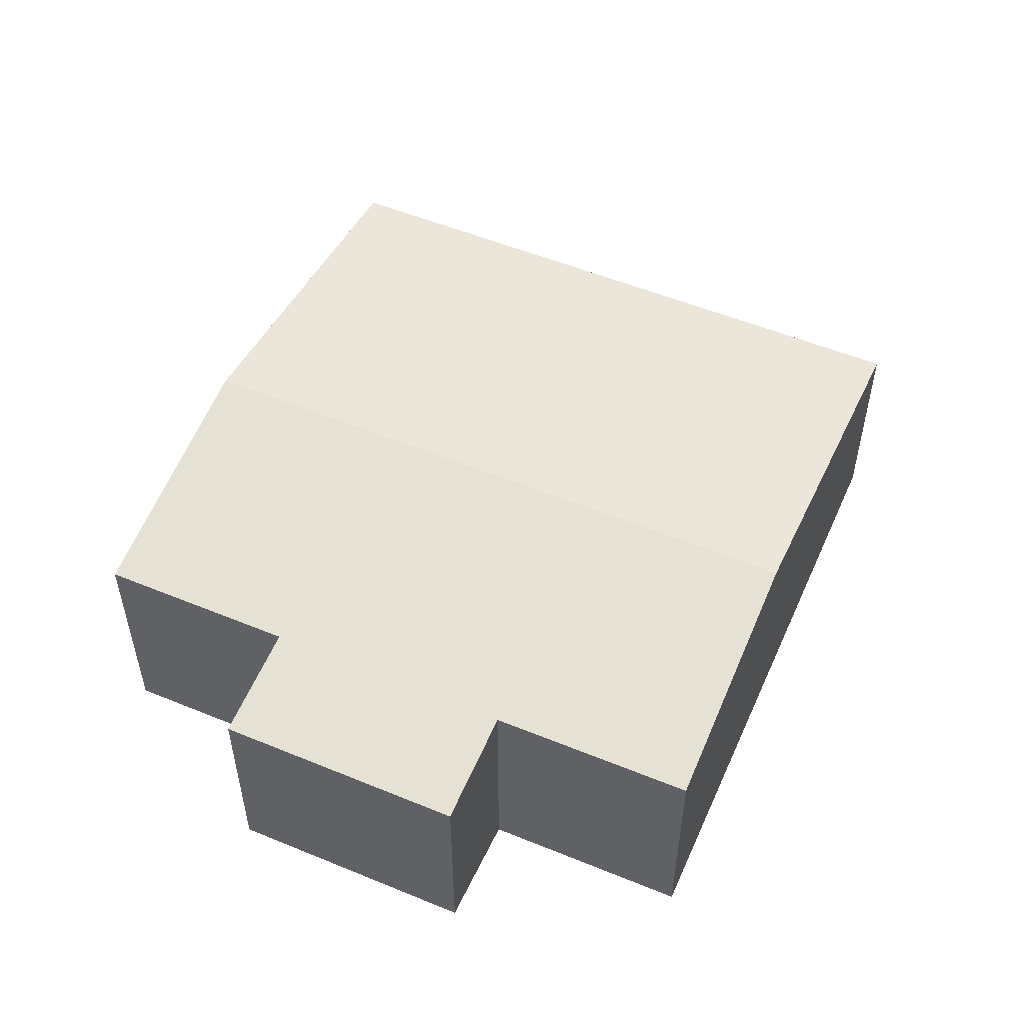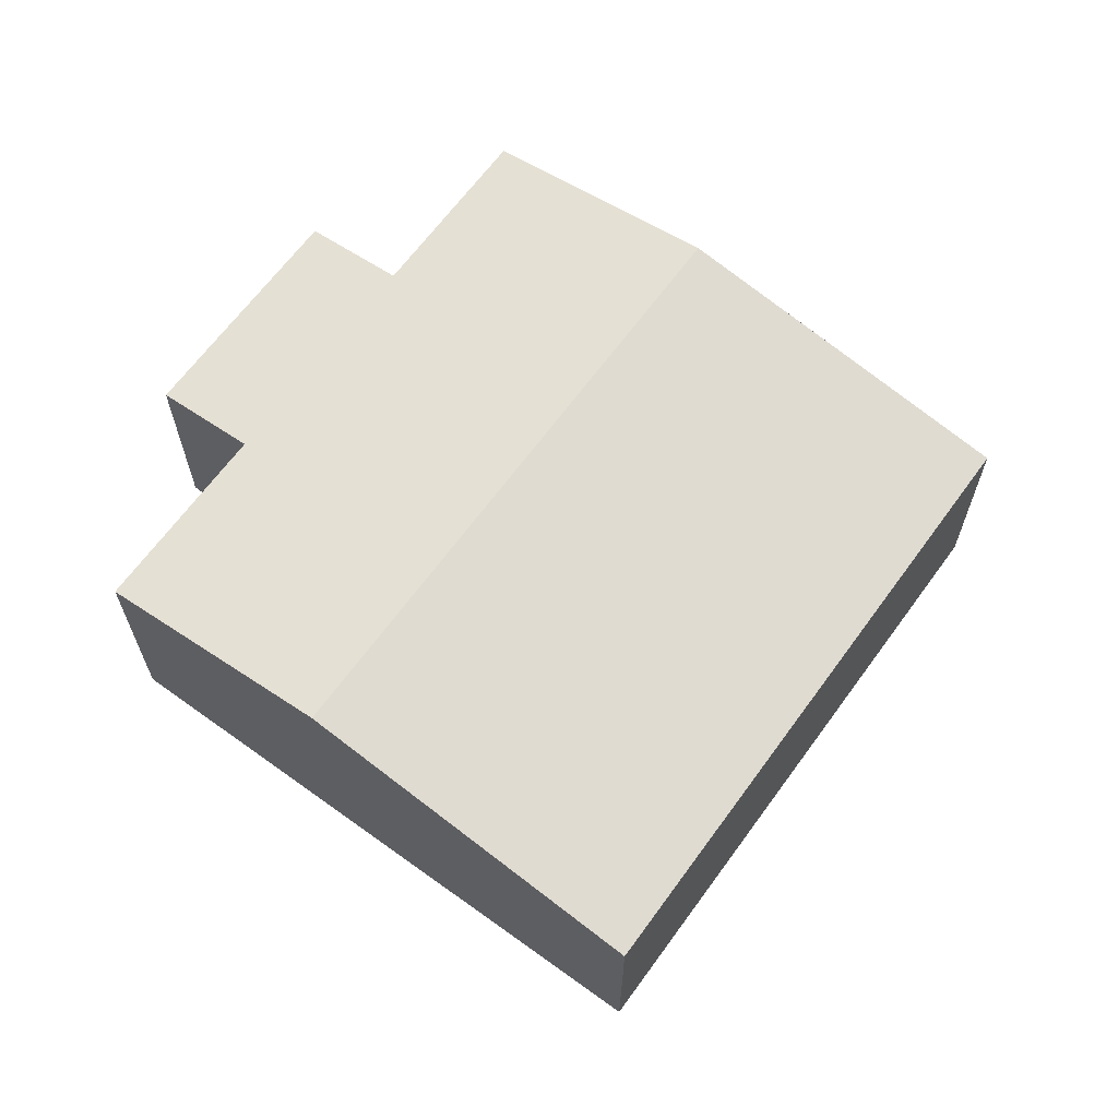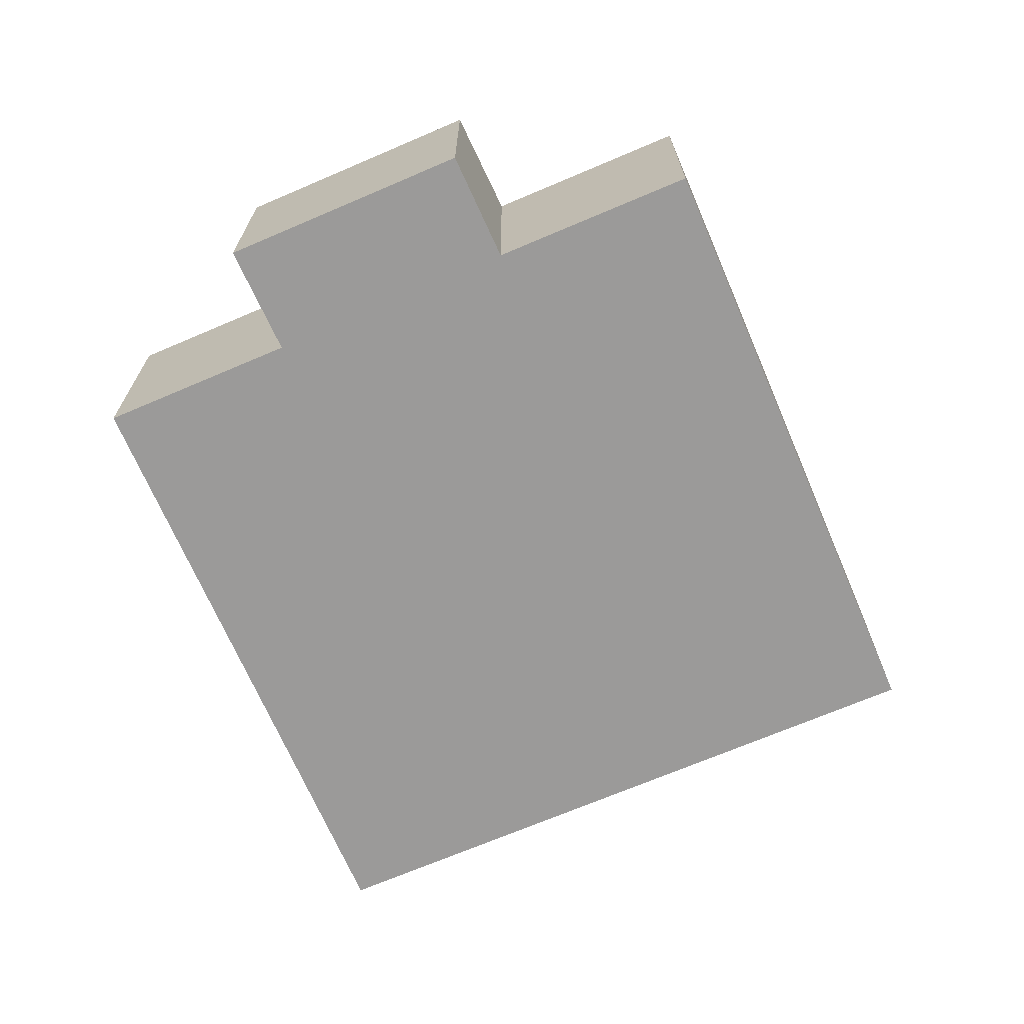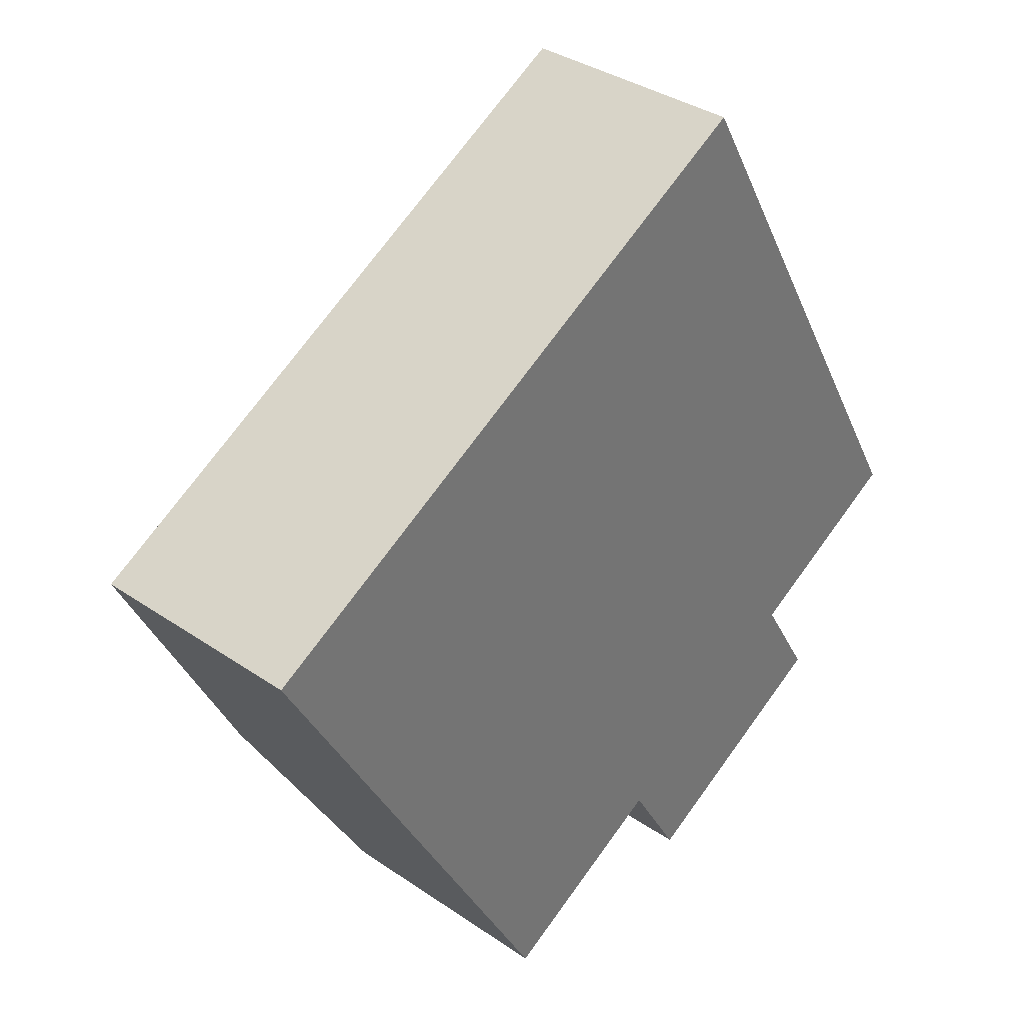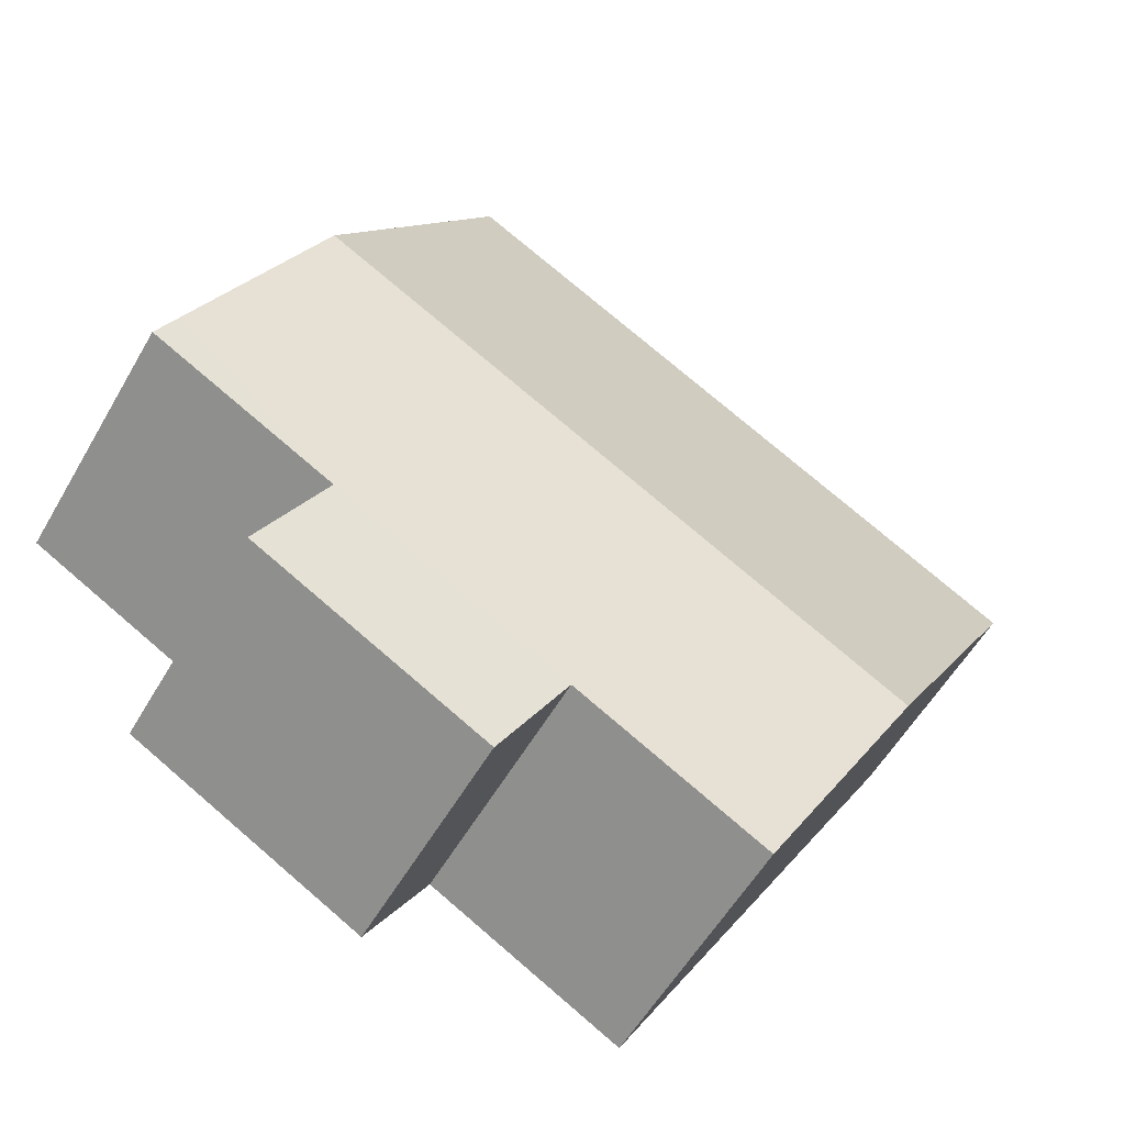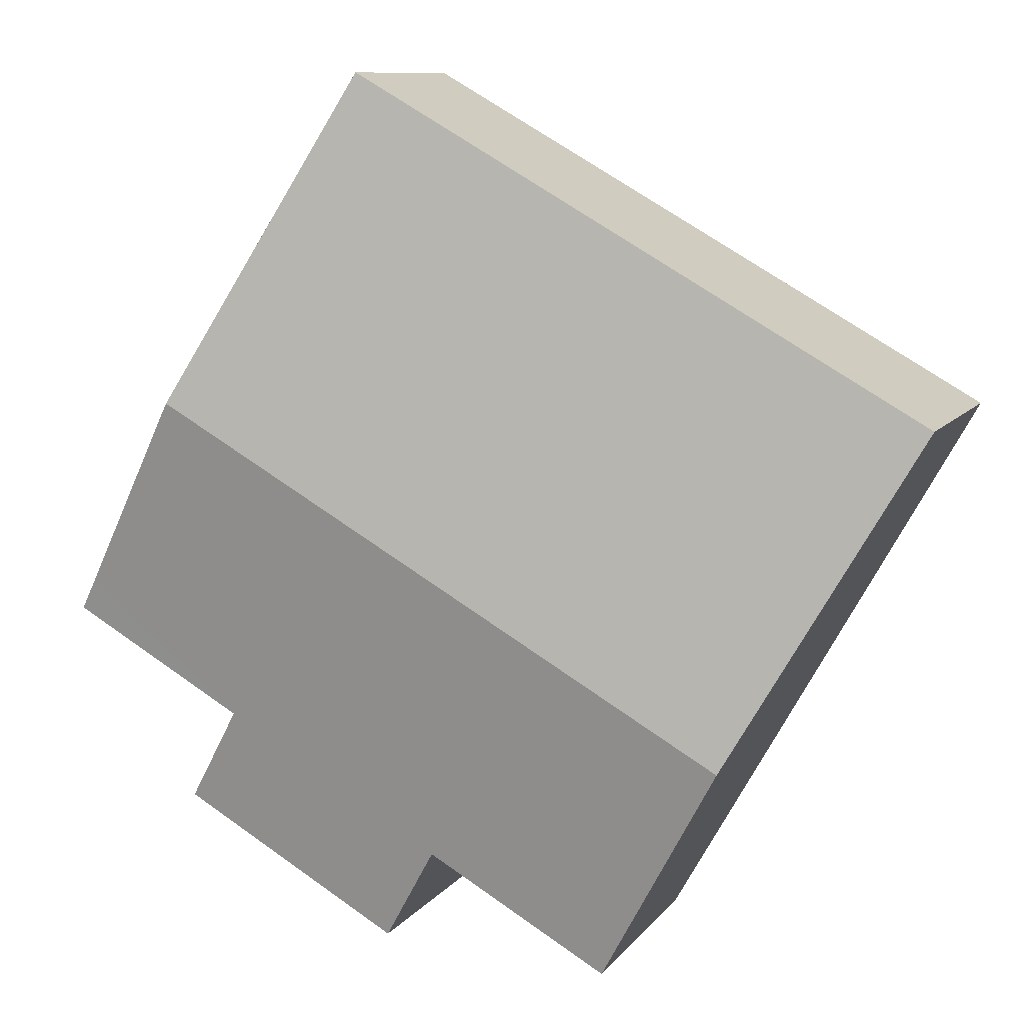
<metadata>
{"format":"obj","ext":"obj","renderer":"f3d","projection":"perspective","resolution":1024,"background":"white","views":[{"elev":53.6,"azim":174.4,"up":"+Y"},{"elev":65.3,"azim":-83.3,"up":"+Y"},{"elev":-69.5,"azim":173.9,"up":"+Y"},{"elev":35.3,"azim":-47.7,"up":"+Z"},{"elev":-56.1,"azim":150.4,"up":"+Z"},{"elev":9.9,"azim":-158.5,"up":"+Z"}]}
</metadata>
<code>
v  2.86 4.401 -5.099
v  7.693 3.74 -7.065
v  4.852 3.741 -8.65
v  11.88 4.401 -0.042
v  11.15 3.741 -5.118
v  12.06 3.455 -6.637
v  13.61 3.834 -3.086
v  13.89 3.742 -3.584
v  8.593 3.454 -8.586
v  9.003 3.454 5.045
v  0 3.454 2.115e-16
v  9.421 3.592 4.307
v  9.003 -3.089e-16 5.045
v  9.421 -2.637e-16 4.307
v  11.88 2.572e-18 -0.042
v  13.61 1.89e-16 -3.086
v  13.89 2.195e-16 -3.584
v  11.15 3.134e-16 -5.118
v  12.06 4.064e-16 -6.637
v  8.593 5.257e-16 -8.586
v  4.852 5.297e-16 -8.65
v  7.693 4.326e-16 -7.065
v  2.86 3.122e-16 -5.099
v  0 0 0
g defaultobject
f 1 2 3
f 2 1 4
f 2 4 5
f 2 5 6
f 5 4 7
f 5 7 8
f 6 9 2
f 10 1 11
f 1 10 4
f 4 10 12
f 13 12 10
f 12 13 4
f 4 13 14
f 4 14 15
f 4 15 7
f 7 15 16
f 7 16 8
f 8 16 17
f 18 6 5
f 6 18 19
f 17 5 8
f 5 17 18
f 19 9 6
f 9 19 20
f 2 21 3
f 21 2 22
f 9 22 2
f 22 9 20
f 21 1 3
f 1 21 23
f 1 23 11
f 11 23 24
f 24 10 11
f 10 24 13
f 19 22 20
f 22 19 18
f 22 23 21
f 23 22 18
f 23 18 17
f 23 17 16
f 23 16 24
f 24 16 15
f 24 15 14
f 24 14 13

</code>
